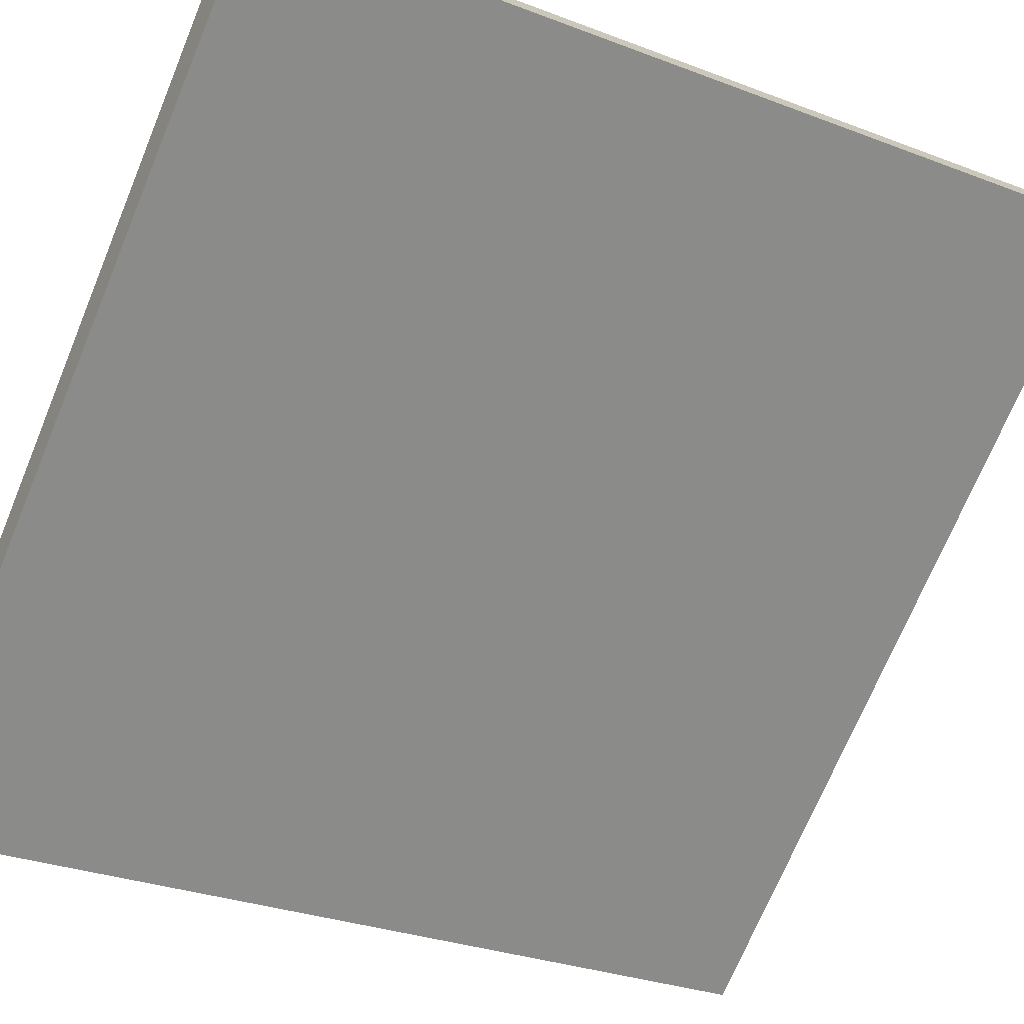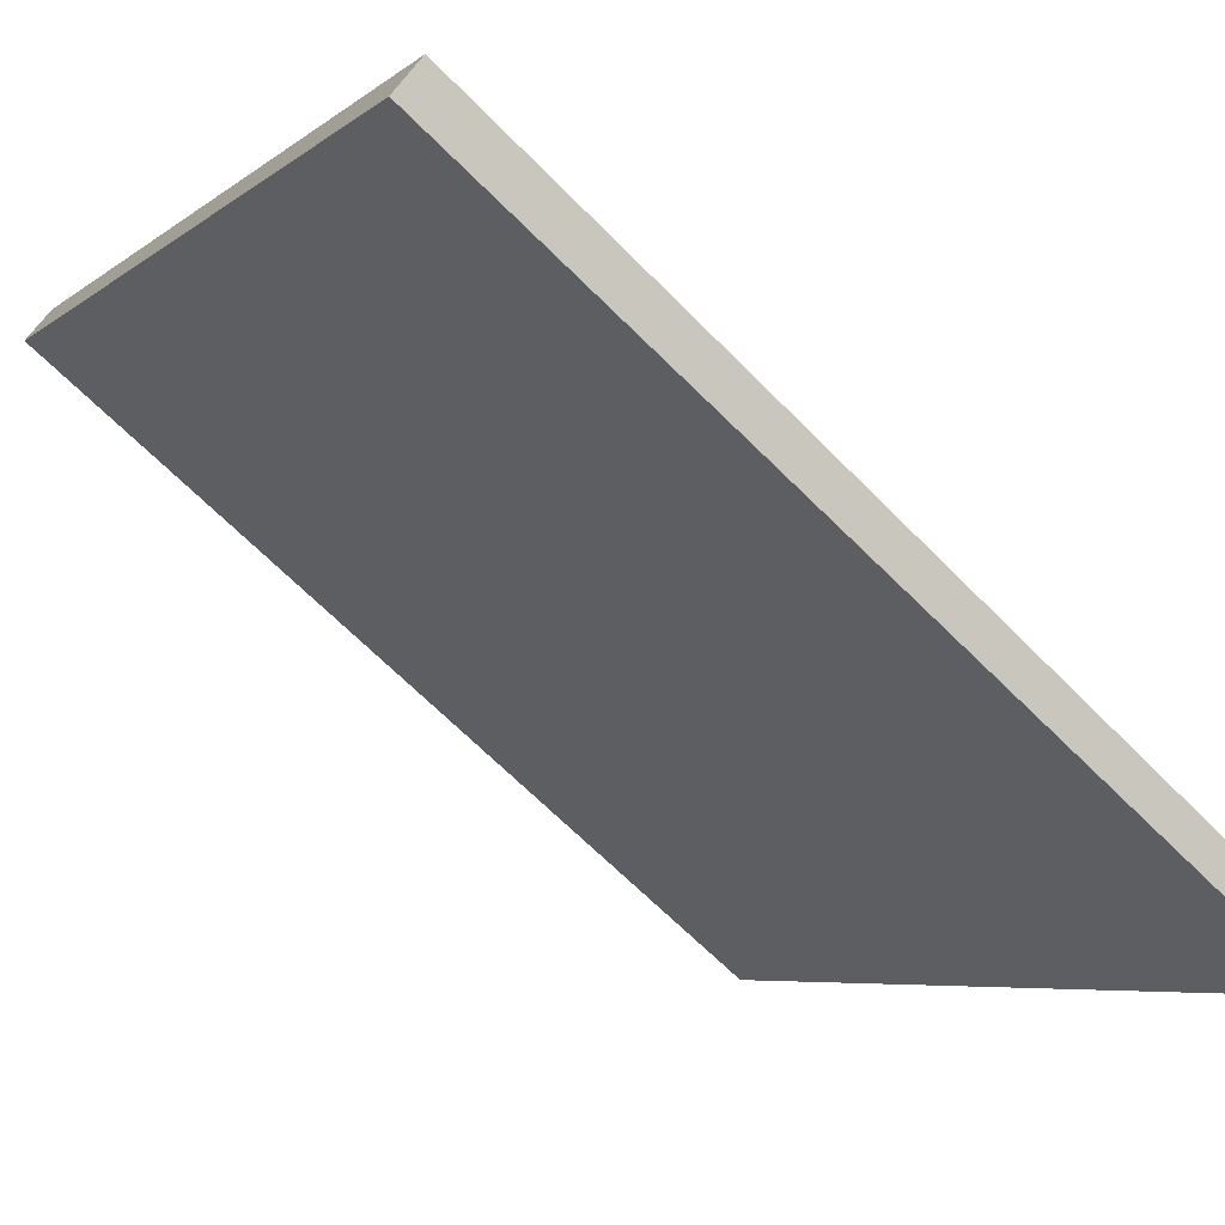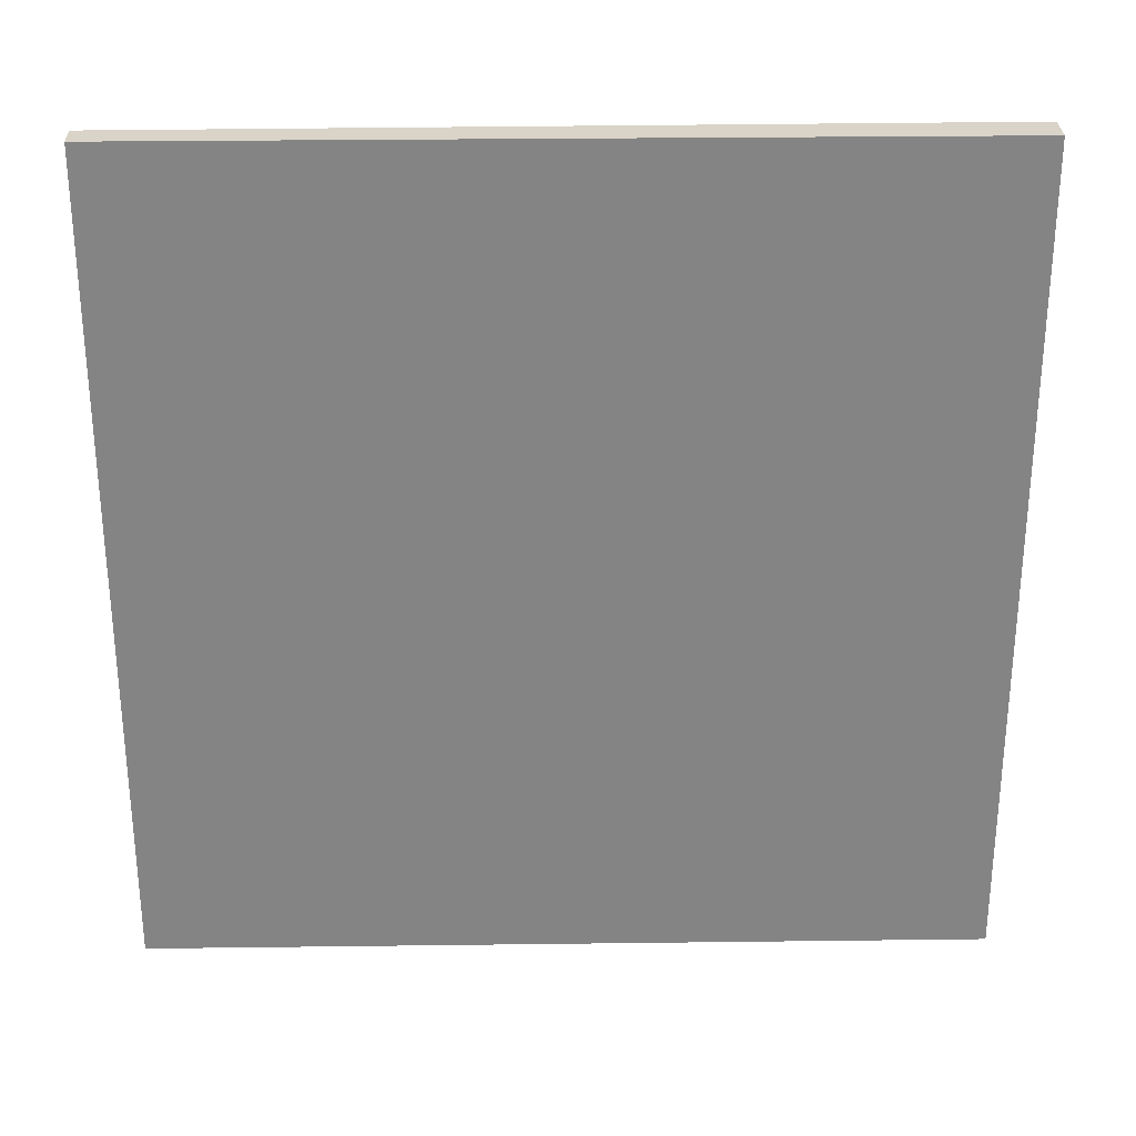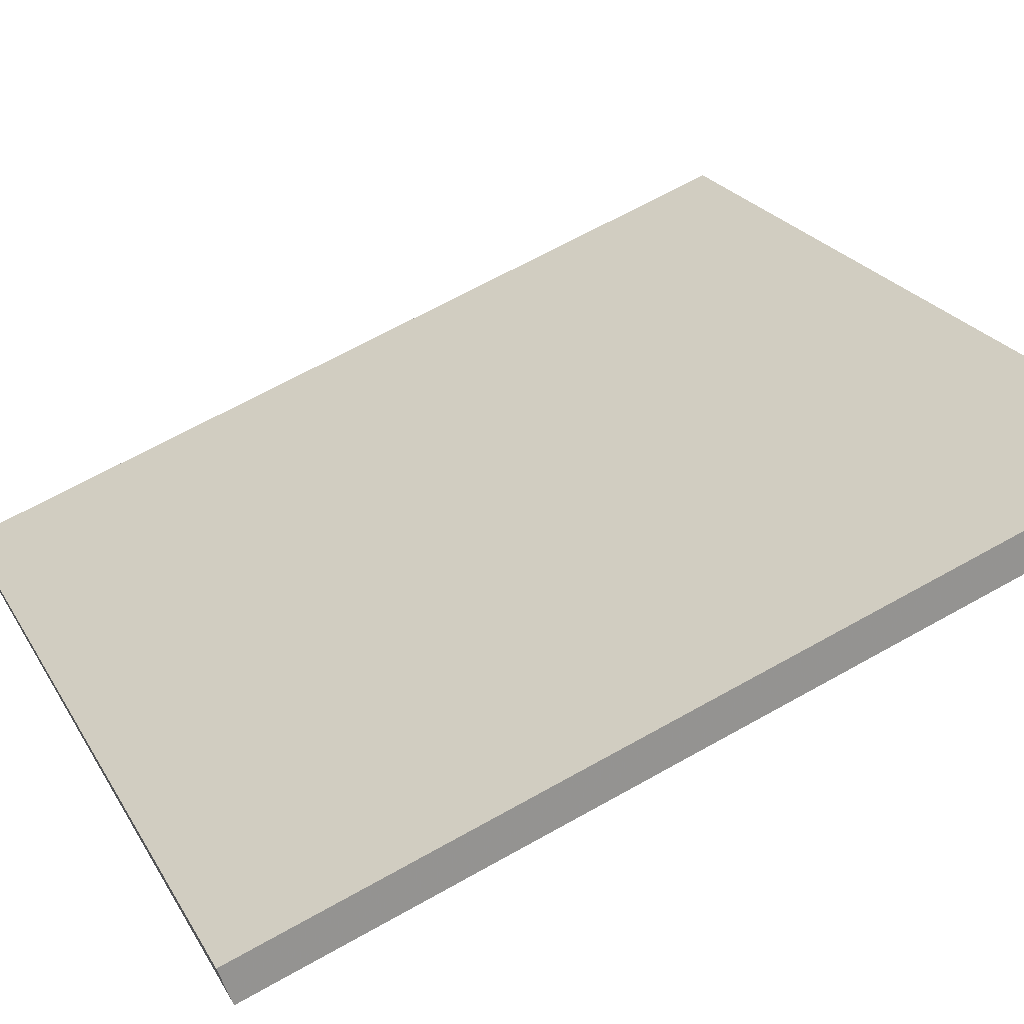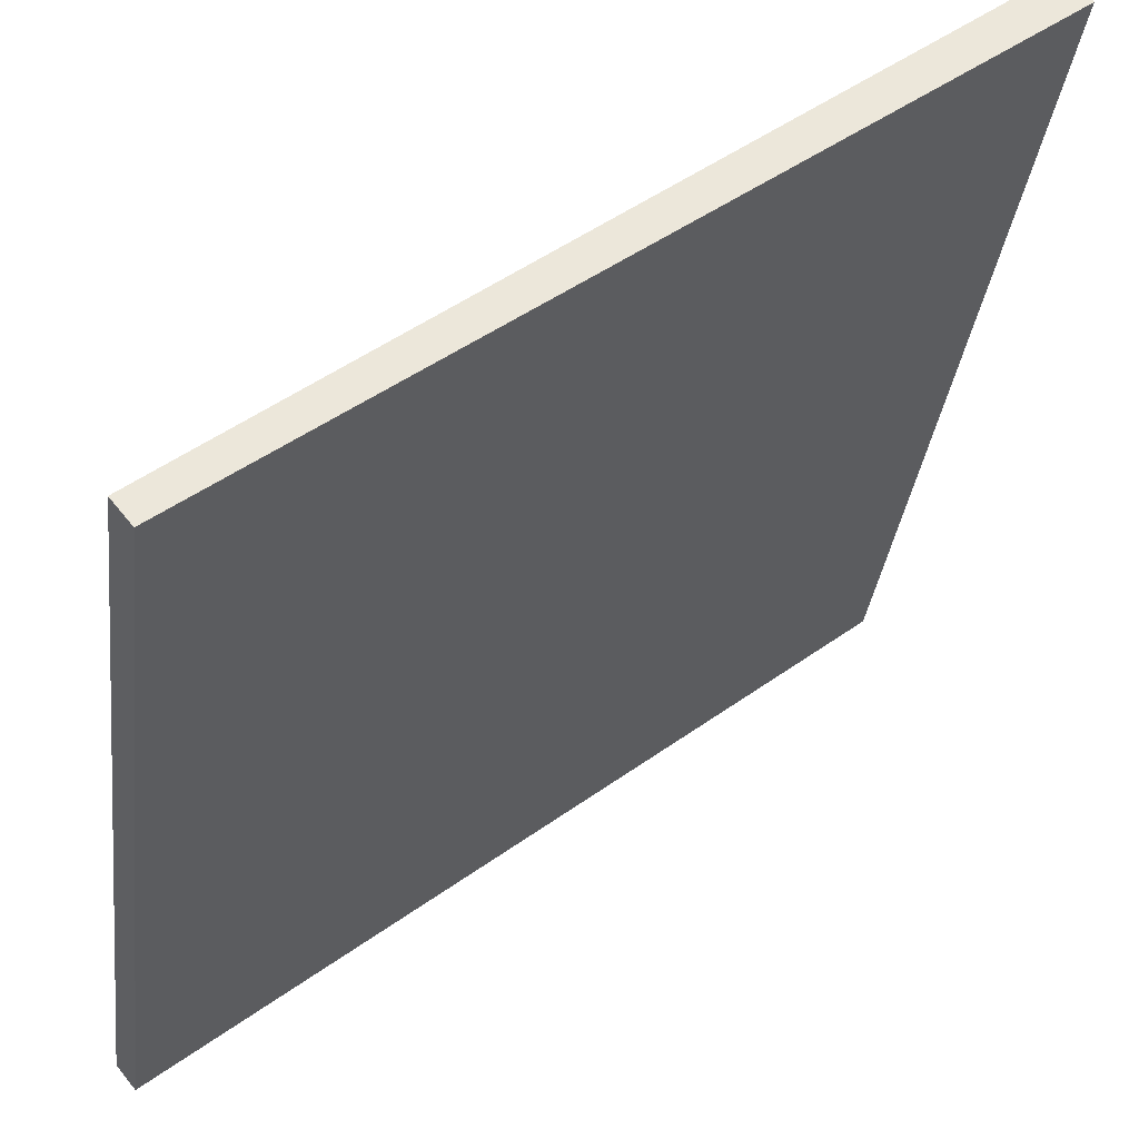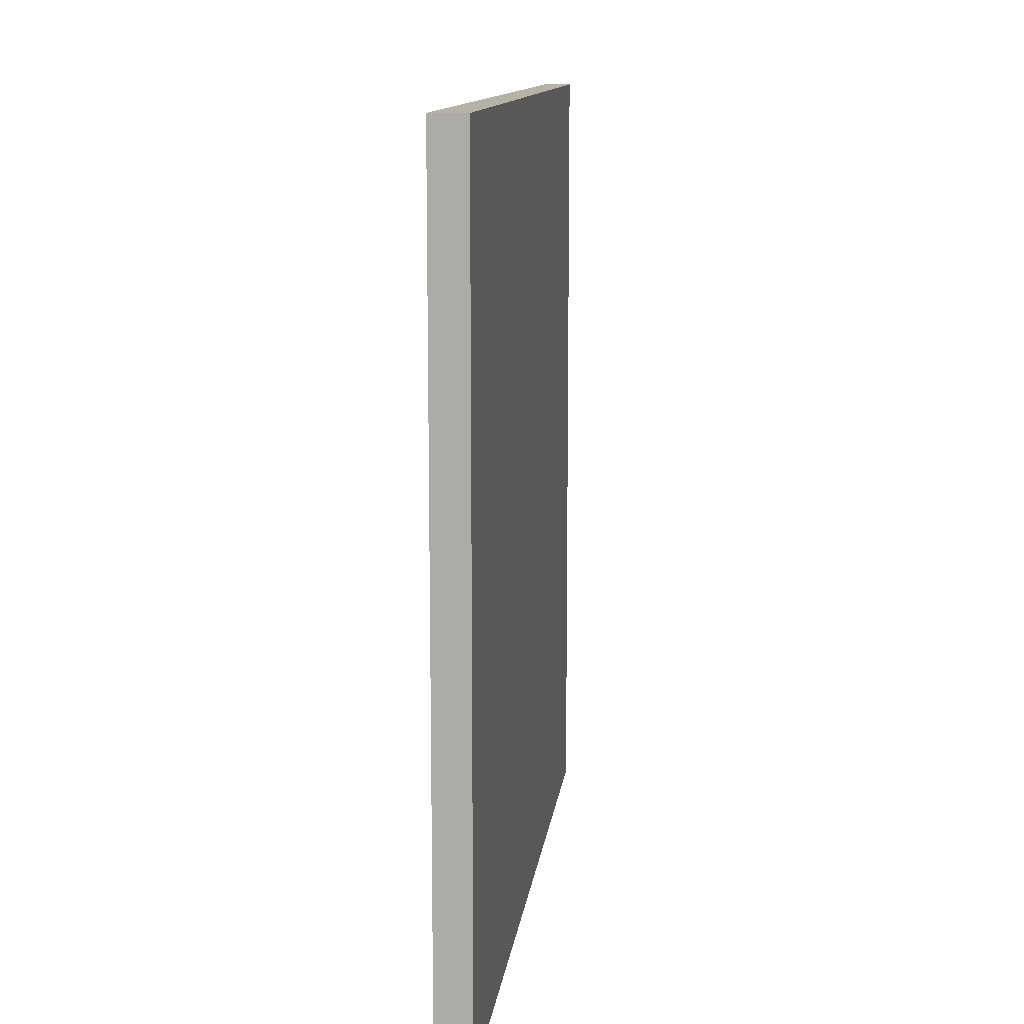
<metadata>
{"format":"obj","ext":"obj","renderer":"f3d","projection":"perspective","resolution":1024,"background":"white","views":[{"elev":-29.3,"azim":-119.5,"up":"+Y"},{"elev":-5.8,"azim":-24.8,"up":"+Y"},{"elev":28.8,"azim":139.8,"up":"+Z"},{"elev":65.8,"azim":-119.5,"up":"+Y"},{"elev":-34.0,"azim":173.1,"up":"+Y"},{"elev":12.2,"azim":-121.7,"up":"+Z"}]}
</metadata>
<code>
v -12.13 72.93 -3.661
v -12.13 72.93 3.661
v -11.98 73.13 -3.661
v -11.98 73.13 3.661
v -17.85 77.5 -3.661
v -17.85 77.5 3.661
v -17.66 77.75 -3.661
v -17.66 77.75 3.661
f 1 3 4
f 4 2 1
f 5 6 8
f 8 7 5
f 1 2 6
f 6 5 1
f 3 7 8
f 8 4 3
f 1 5 7
f 7 3 1
f 2 4 8
f 8 6 2

</code>
